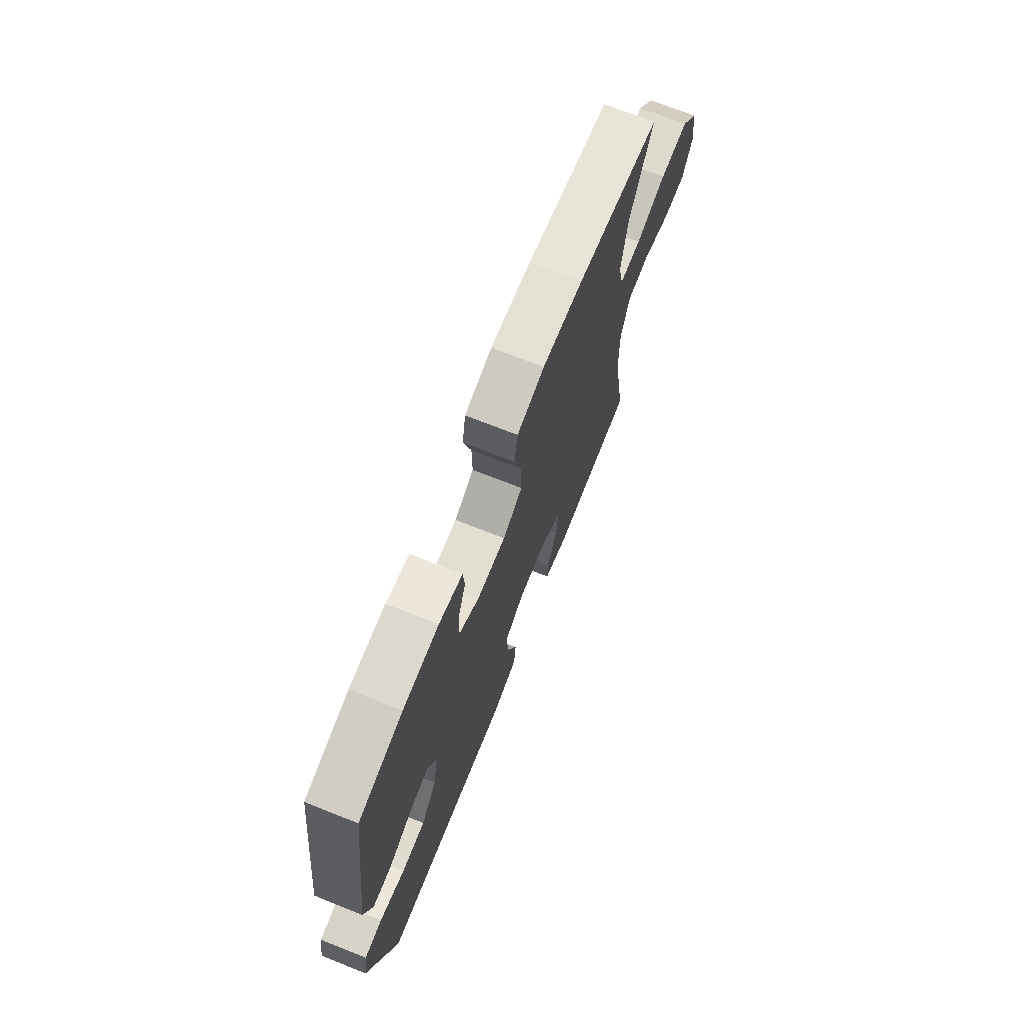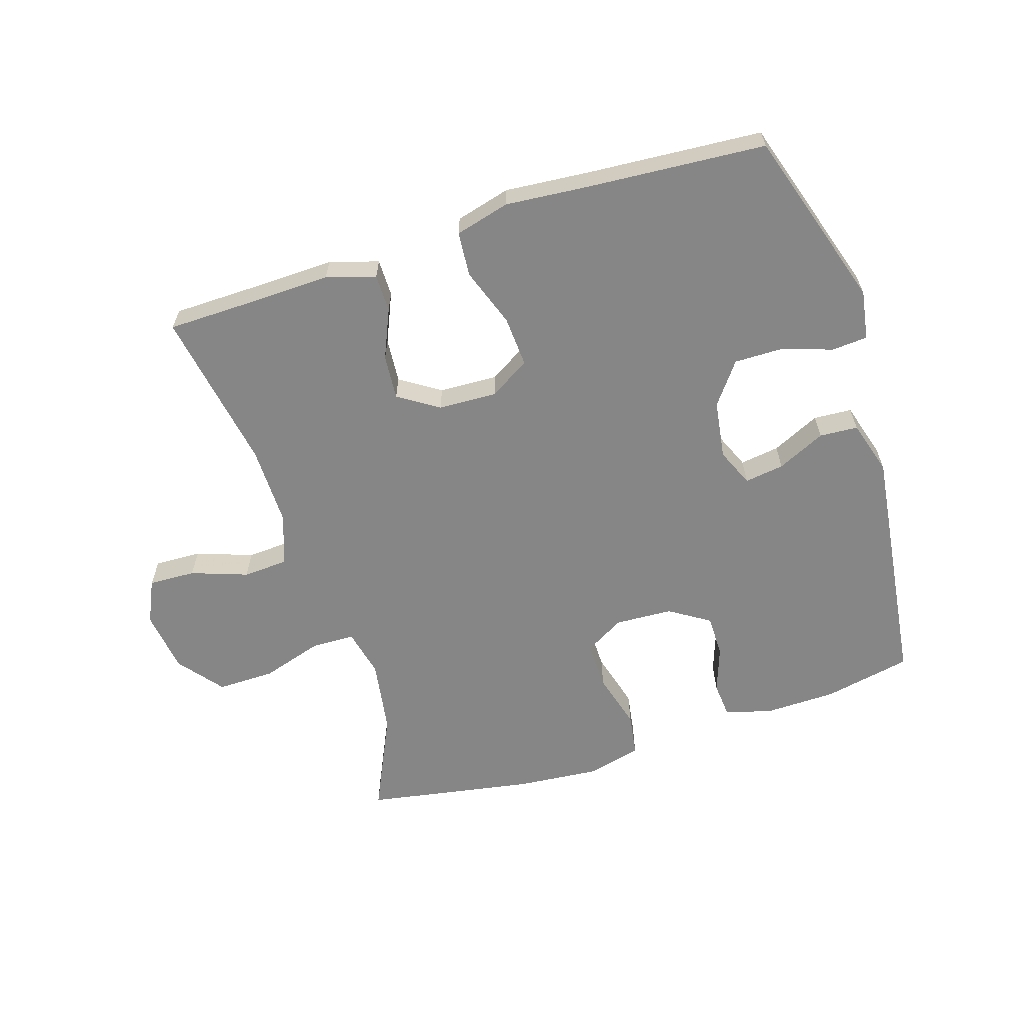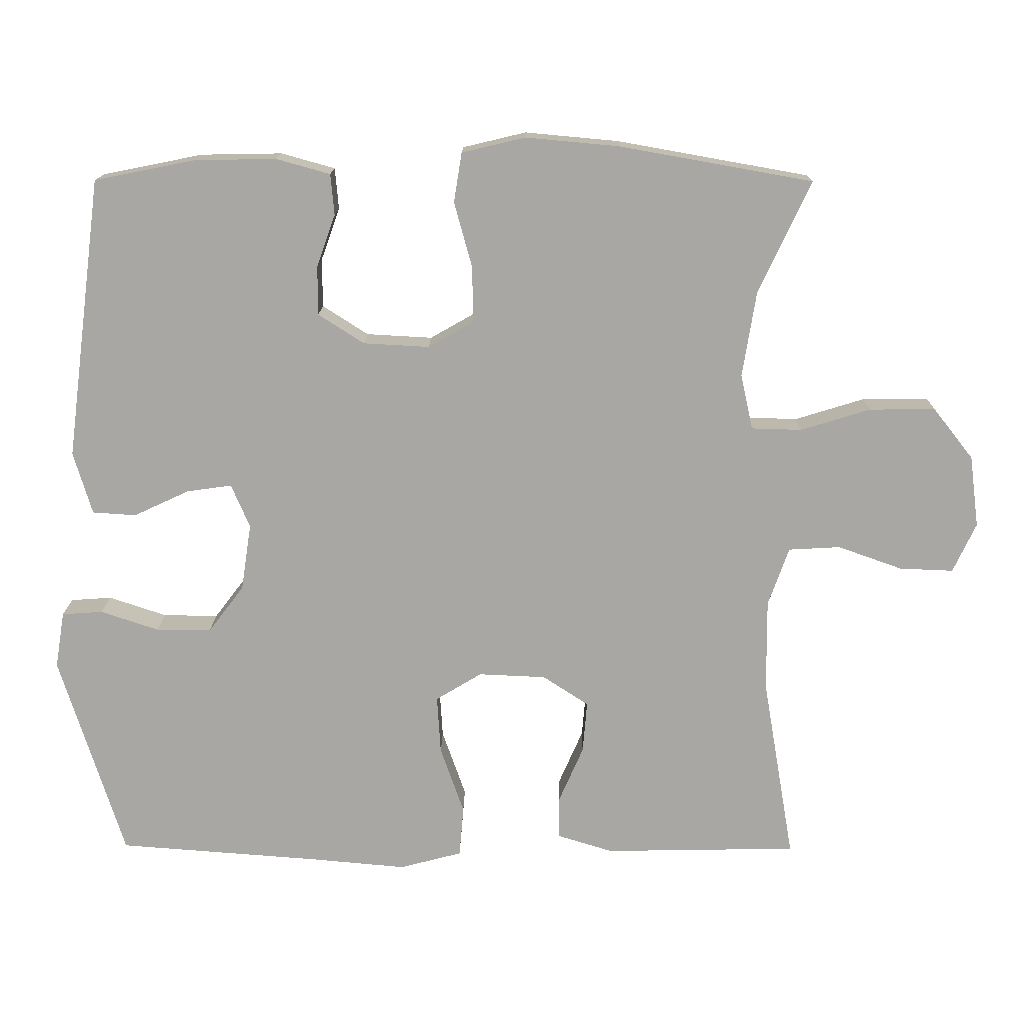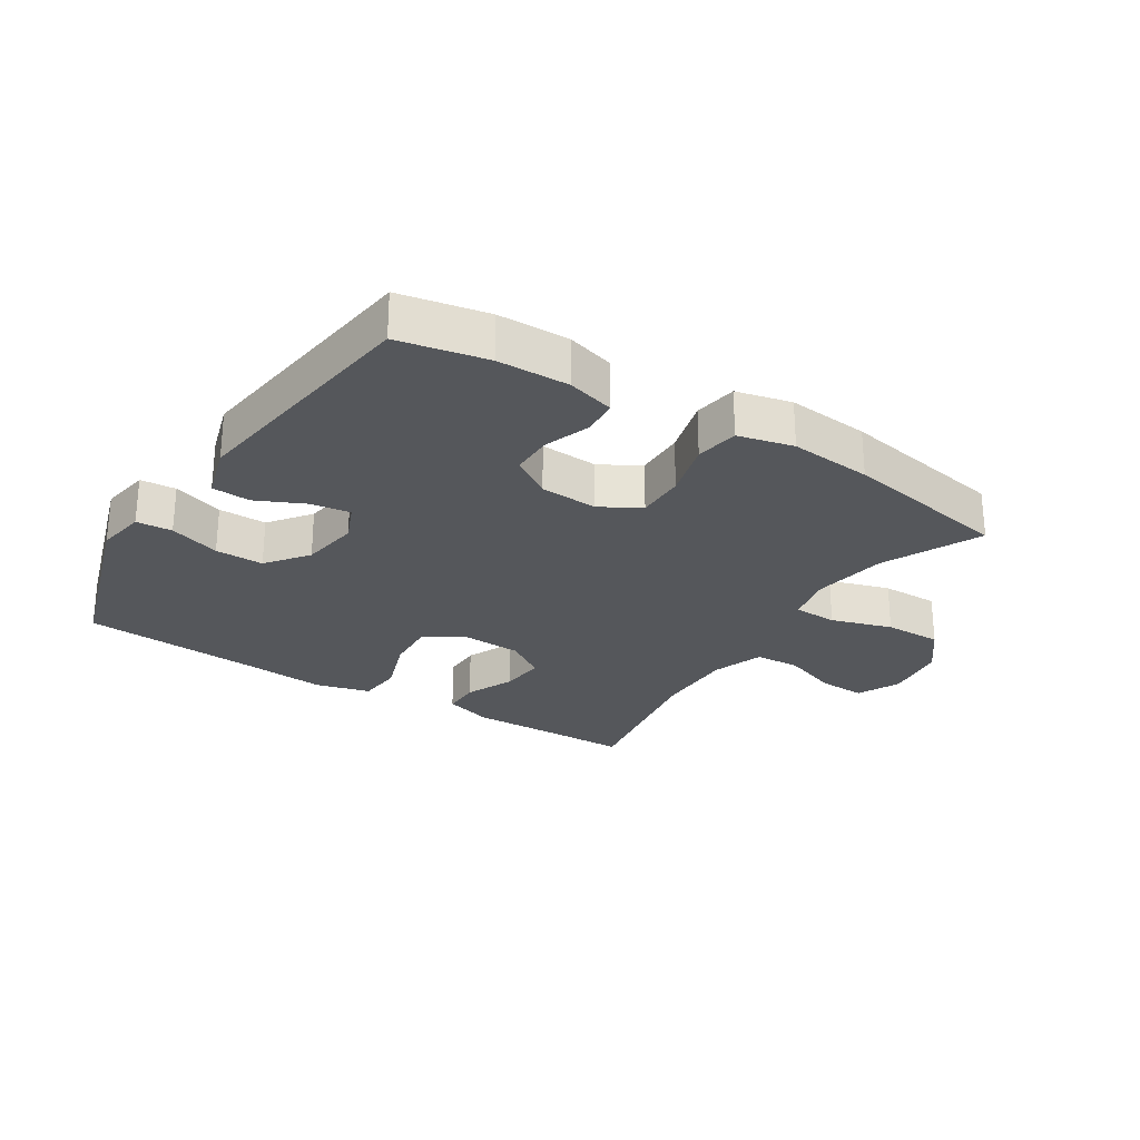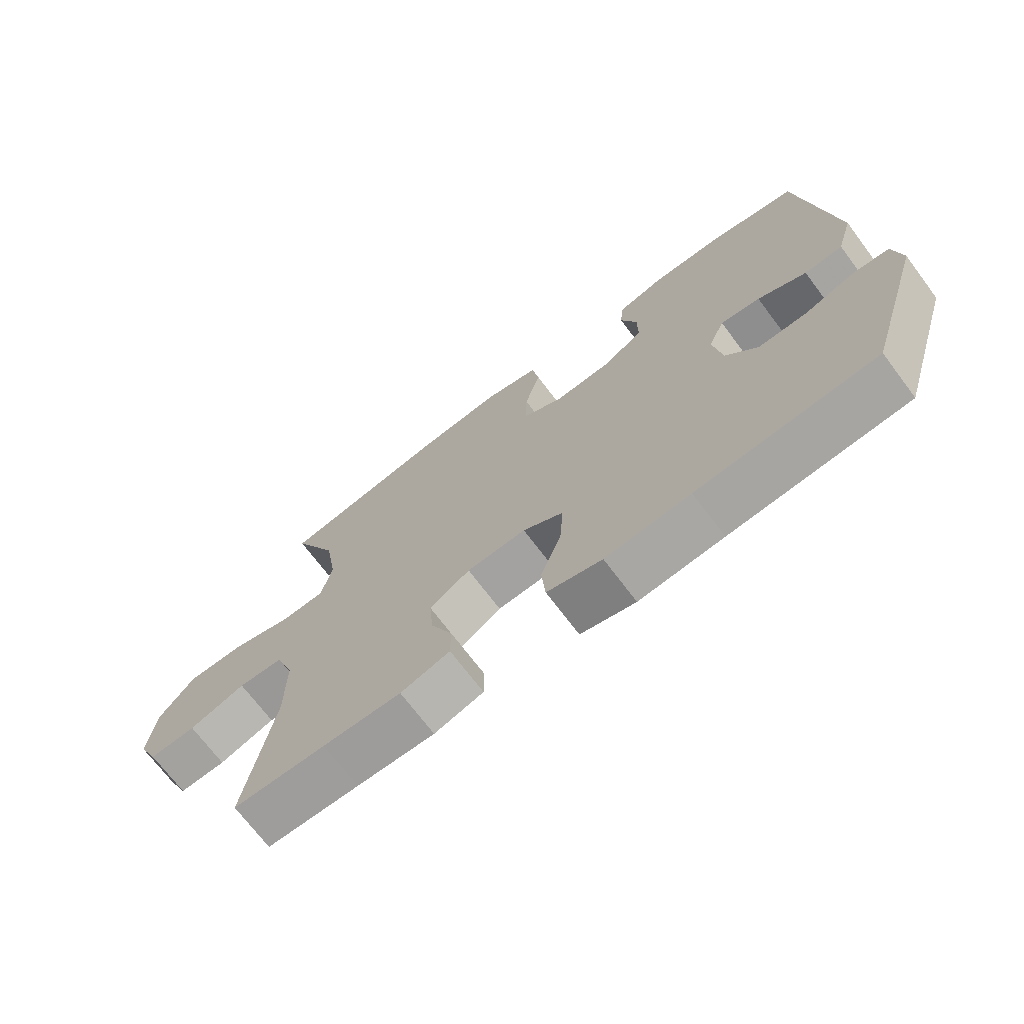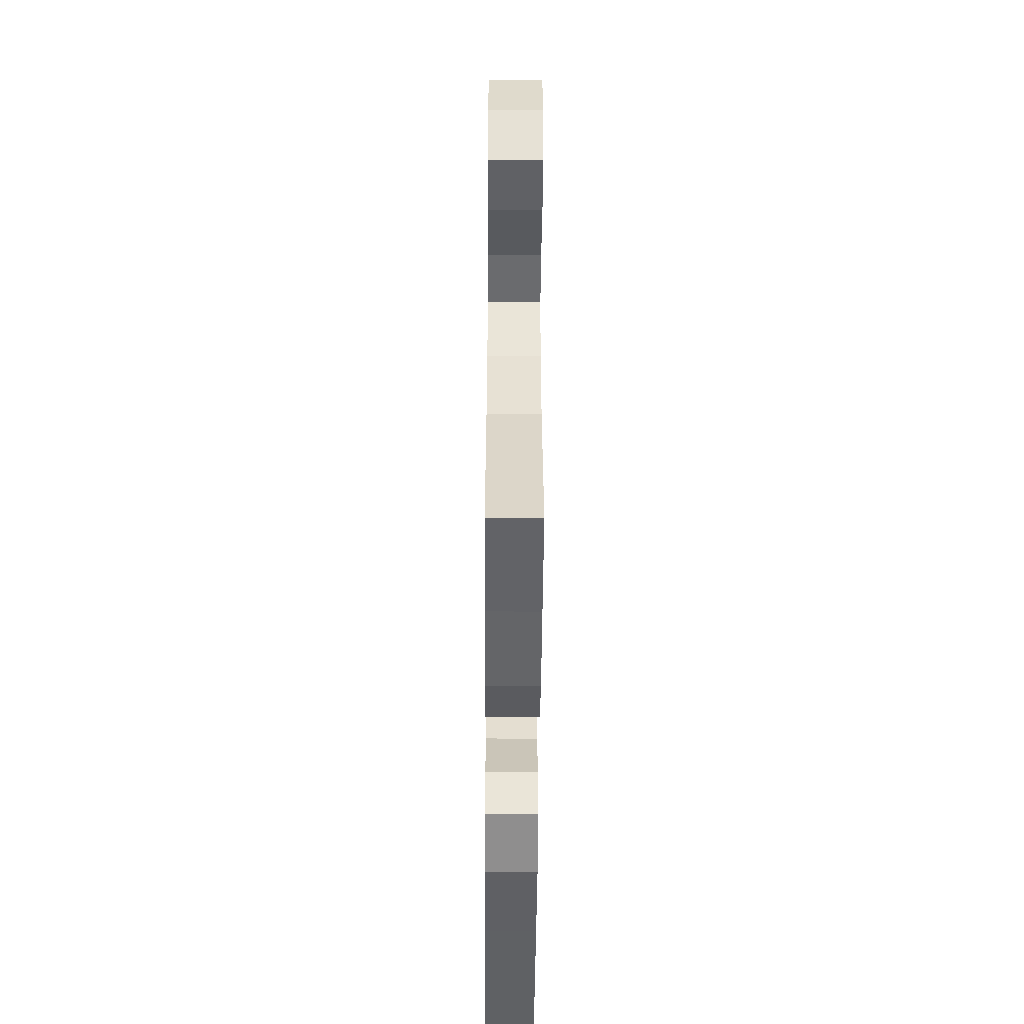
<metadata>
{"format":"obj","ext":"obj","renderer":"f3d","projection":"perspective","resolution":1024,"background":"white","views":[{"elev":71.3,"azim":-68.4,"up":"+Z"},{"elev":-62.0,"azim":-162.2,"up":"+Y"},{"elev":15.1,"azim":0.8,"up":"+Z"},{"elev":-26.4,"azim":-32.5,"up":"+Y"},{"elev":-71.0,"azim":-143.0,"up":"+Z"},{"elev":-50.2,"azim":89.6,"up":"+Z"}]}
</metadata>
<code>
v -0.5 0.07 0.5
v -0.36 0.07 0.528
v -0.246 0.07 0.53
v -0.171 0.07 0.509
v -0.166 0.07 0.452
v -0.192 0.07 0.379
v -0.192 0.07 0.311
v -0.128 0.07 0.27
v -0.036 0.07 0.265
v 0.027 0.07 0.301
v 0.026 0.07 0.379
v 0.001 0.07 0.47
v 0.012 0.07 0.539
v 0.1 0.07 0.56
v 0.231 0.07 0.548
v 0.5 0.07 0.5
v 0.427 0.07 0.344
v 0.408 0.07 0.225
v 0.425 0.07 0.148
v 0.495 0.07 0.146
v 0.592 0.07 0.176
v 0.684 0.07 0.177
v 0.74 0.07 0.106
v 0.753 0.07 0.006
v 0.721 0.07 -0.063
v 0.646 0.07 -0.06
v 0.556 0.07 -0.028
v 0.484 0.07 -0.032
v 0.455 0.07 -0.114
v 0.456 0.07 -0.242
v 0.5 0.07 -0.5
v 0.354 0.07 -0.502
v 0.231 0.07 -0.505
v 0.153 0.07 -0.481
v 0.153 0.07 -0.421
v 0.187 0.07 -0.343
v 0.193 0.07 -0.271
v 0.129 0.07 -0.229
v 0.035 0.07 -0.225
v -0.029 0.07 -0.264
v -0.024 0.07 -0.345
v 0.009 0.07 -0.439
v 0.003 0.07 -0.51
v -0.084 0.07 -0.533
v -0.218 0.07 -0.521
v -0.5 0.07 -0.5
v -0.59 0.07 -0.214
v -0.577 0.07 -0.135
v -0.52 0.07 -0.131
v -0.439 0.07 -0.158
v -0.362 0.07 -0.159
v -0.312 0.07 -0.093
v -0.298 0.07 0
v -0.324 0.07 0.061
v -0.387 0.07 0.052
v -0.464 0.07 0.016
v -0.525 0.07 0.02
v -0.551 0.07 0.107
v -0.5 0 0.5
v -0.36 0 0.528
v -0.246 0 0.53
v -0.171 0 0.509
v -0.166 0 0.452
v -0.192 0 0.379
v -0.192 0 0.311
v -0.128 0 0.27
v -0.036 0 0.265
v 0.027 0 0.301
v 0.026 0 0.379
v 0.001 0 0.47
v 0.012 0 0.539
v 0.1 0 0.56
v 0.231 0 0.548
v 0.5 0 0.5
v 0.427 0 0.344
v 0.408 0 0.225
v 0.425 0 0.148
v 0.495 0 0.146
v 0.592 0 0.176
v 0.684 0 0.177
v 0.74 0 0.106
v 0.753 0 0.006
v 0.721 0 -0.063
v 0.646 0 -0.06
v 0.556 0 -0.028
v 0.484 0 -0.032
v 0.455 0 -0.114
v 0.456 0 -0.242
v 0.5 0 -0.5
v 0.354 0 -0.502
v 0.231 0 -0.505
v 0.153 0 -0.481
v 0.153 0 -0.421
v 0.187 0 -0.343
v 0.193 0 -0.271
v 0.129 0 -0.229
v 0.035 0 -0.225
v -0.029 0 -0.264
v -0.024 0 -0.345
v 0.009 0 -0.439
v 0.003 0 -0.51
v -0.084 0 -0.533
v -0.218 0 -0.521
v -0.5 0 -0.5
v -0.59 0 -0.214
v -0.577 0 -0.135
v -0.52 0 -0.131
v -0.439 0 -0.158
v -0.362 0 -0.159
v -0.312 0 -0.093
v -0.298 0 0
v -0.324 0 0.061
v -0.387 0 0.052
v -0.464 0 0.016
v -0.525 0 0.02
v -0.551 0 0.107
f 55 56 57 58
f 54 55 58 1
f 53 54 1 2
f 47 48 49 50
f 45 46 47 50
f 45 50 51
f 44 45 51 52
f 41 42 43 44
f 40 41 44 52
f 33 34 35 36
f 32 33 36 37
f 30 31 32 37
f 29 30 37 38
f 24 25 26 27
f 24 27 28
f 23 24 28
f 20 21 22 23
f 19 20 23 28
f 14 15 16 17
f 14 17 18
f 11 12 13 14
f 10 11 14 18
f 9 10 18 19
f 3 4 5 6
f 53 2 3 6
f 53 6 7
f 39 40 52 53
f 39 53 7 8
f 28 29 38 39
f 19 28 39
f 8 9 19 39
f 116 115 114 113
f 59 116 113 112
f 60 59 112 111
f 108 107 106 105
f 108 105 104 103
f 109 108 103
f 110 109 103 102
f 102 101 100 99
f 110 102 99 98
f 94 93 92 91
f 95 94 91 90
f 95 90 89 88
f 96 95 88 87
f 85 84 83 82
f 86 85 82
f 86 82 81
f 81 80 79 78
f 86 81 78 77
f 75 74 73 72
f 76 75 72
f 72 71 70 69
f 76 72 69 68
f 77 76 68 67
f 64 63 62 61
f 64 61 60 111
f 65 64 111
f 111 110 98 97
f 66 65 111 97
f 97 96 87 86
f 97 86 77
f 97 77 67 66
f 1 59 60 2
f 2 60 61 3
f 3 61 62 4
f 4 62 63 5
f 5 63 64 6
f 6 64 65 7
f 7 65 66 8
f 8 66 67 9
f 9 67 68 10
f 10 68 69 11
f 11 69 70 12
f 12 70 71 13
f 13 71 72 14
f 14 72 73 15
f 15 73 74 16
f 16 74 75 17
f 17 75 76 18
f 18 76 77 19
f 19 77 78 20
f 20 78 79 21
f 21 79 80 22
f 22 80 81 23
f 23 81 82 24
f 24 82 83 25
f 25 83 84 26
f 26 84 85 27
f 27 85 86 28
f 28 86 87 29
f 29 87 88 30
f 30 88 89 31
f 31 89 90 32
f 32 90 91 33
f 33 91 92 34
f 34 92 93 35
f 35 93 94 36
f 36 94 95 37
f 37 95 96 38
f 38 96 97 39
f 39 97 98 40
f 40 98 99 41
f 41 99 100 42
f 42 100 101 43
f 43 101 102 44
f 44 102 103 45
f 45 103 104 46
f 46 104 105 47
f 47 105 106 48
f 48 106 107 49
f 49 107 108 50
f 50 108 109 51
f 51 109 110 52
f 52 110 111 53
f 53 111 112 54
f 54 112 113 55
f 55 113 114 56
f 56 114 115 57
f 57 115 116 58
f 58 116 59 1

</code>
